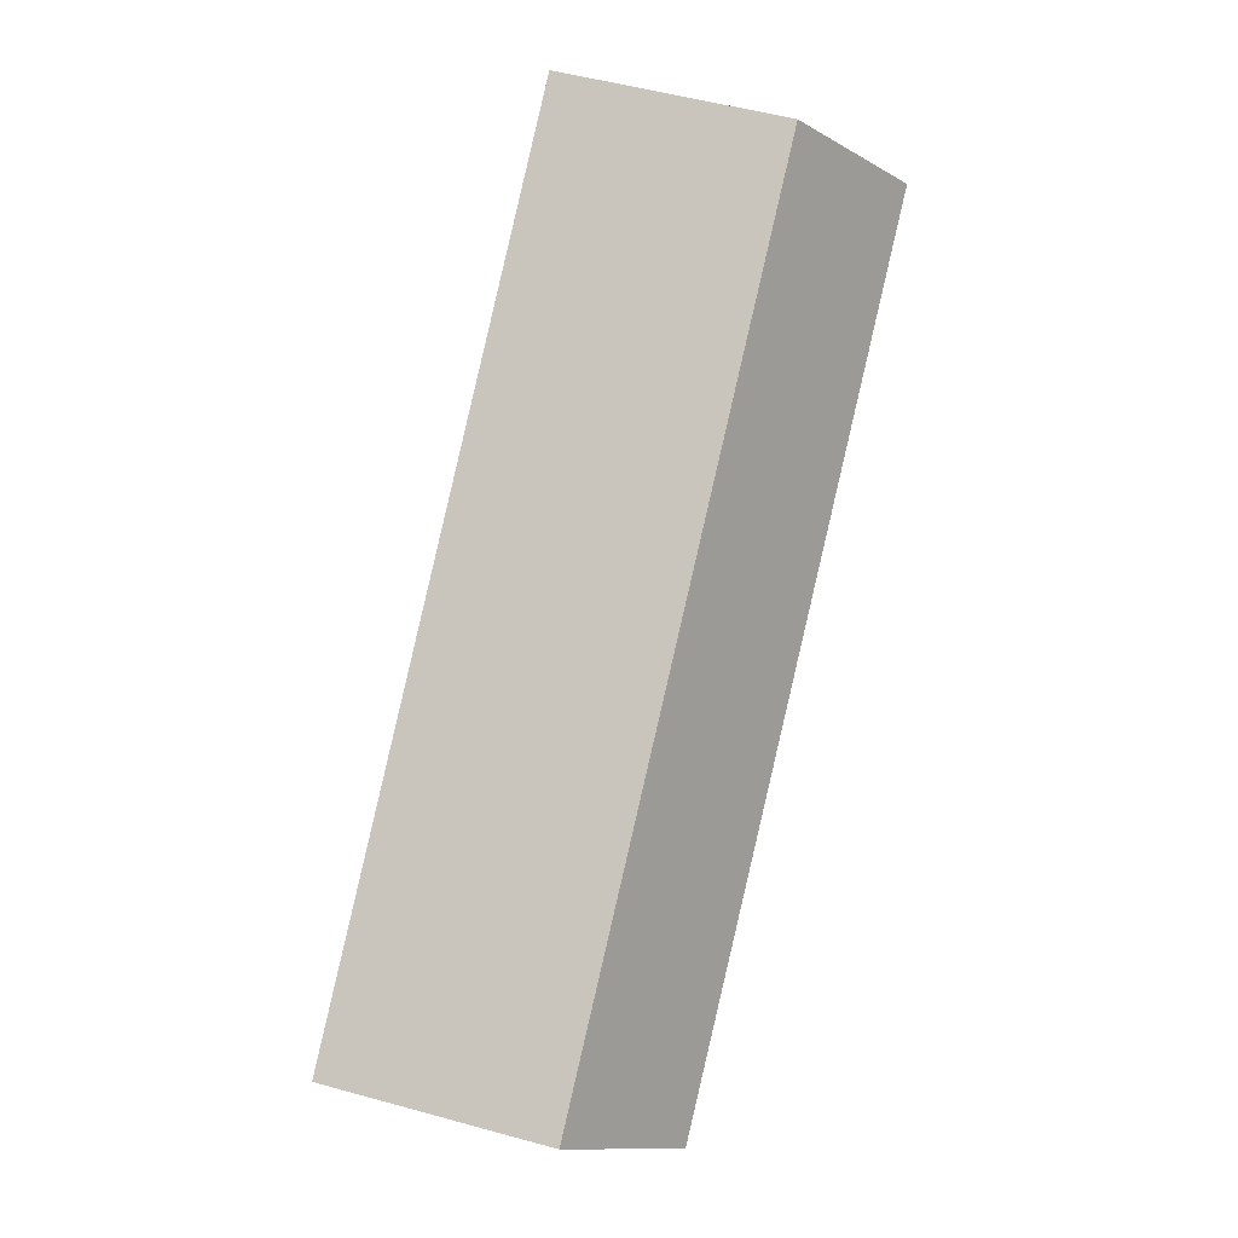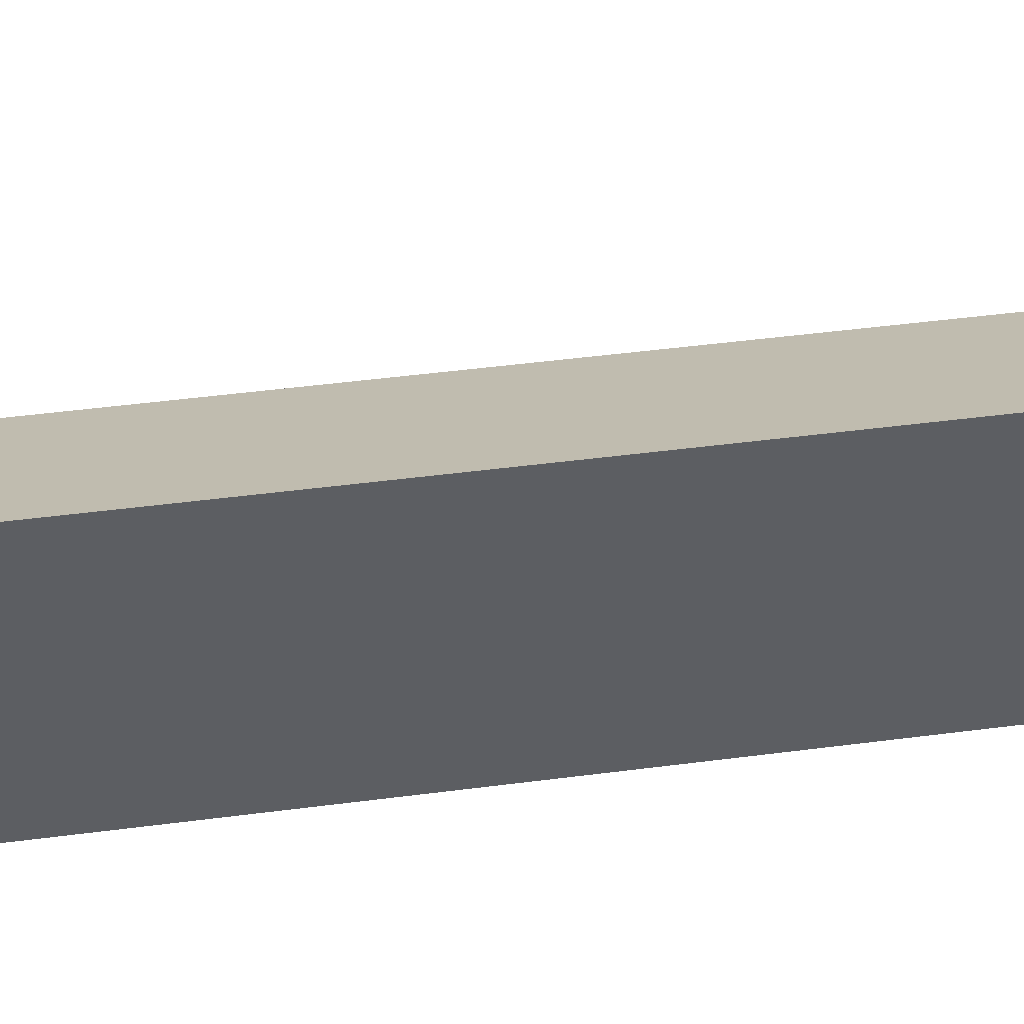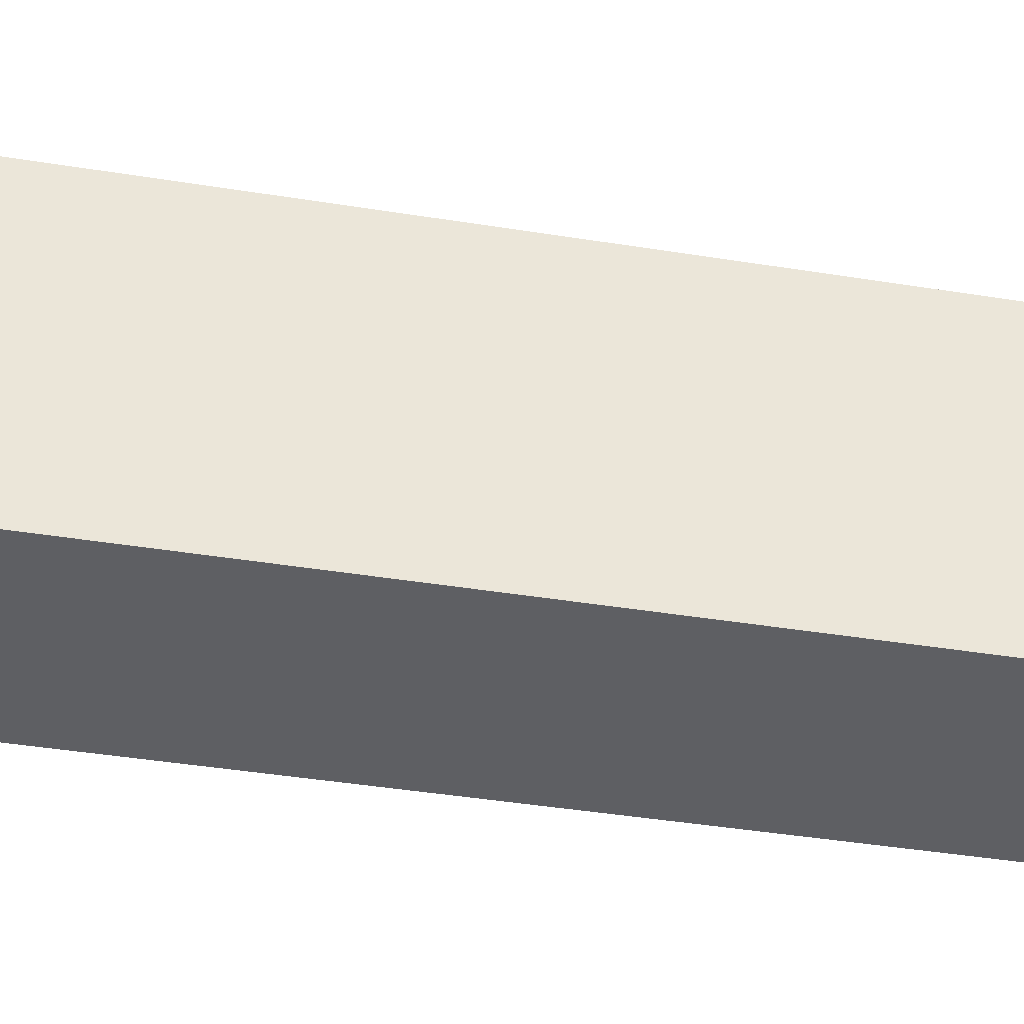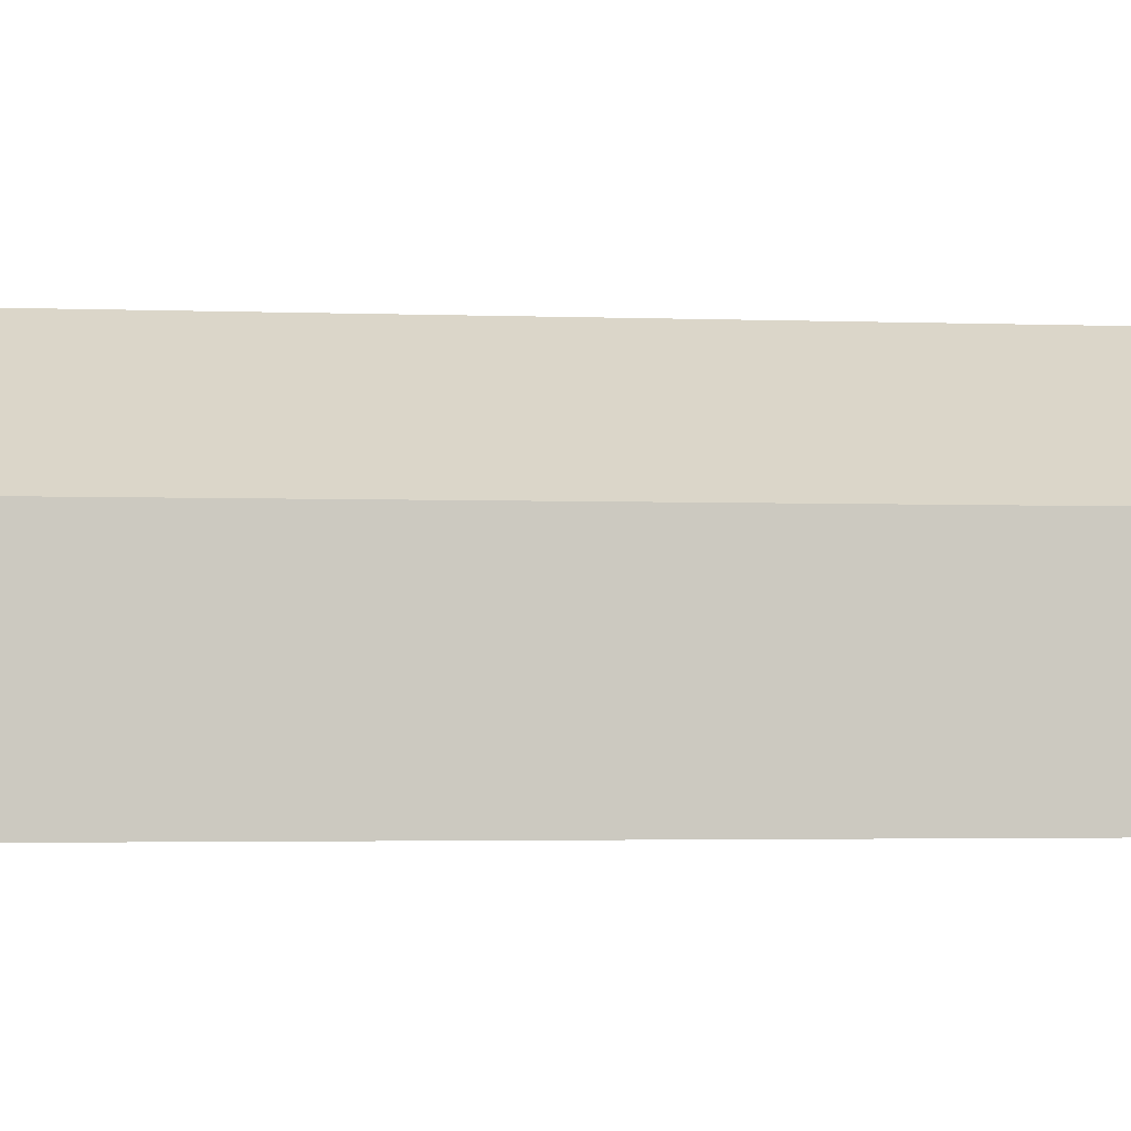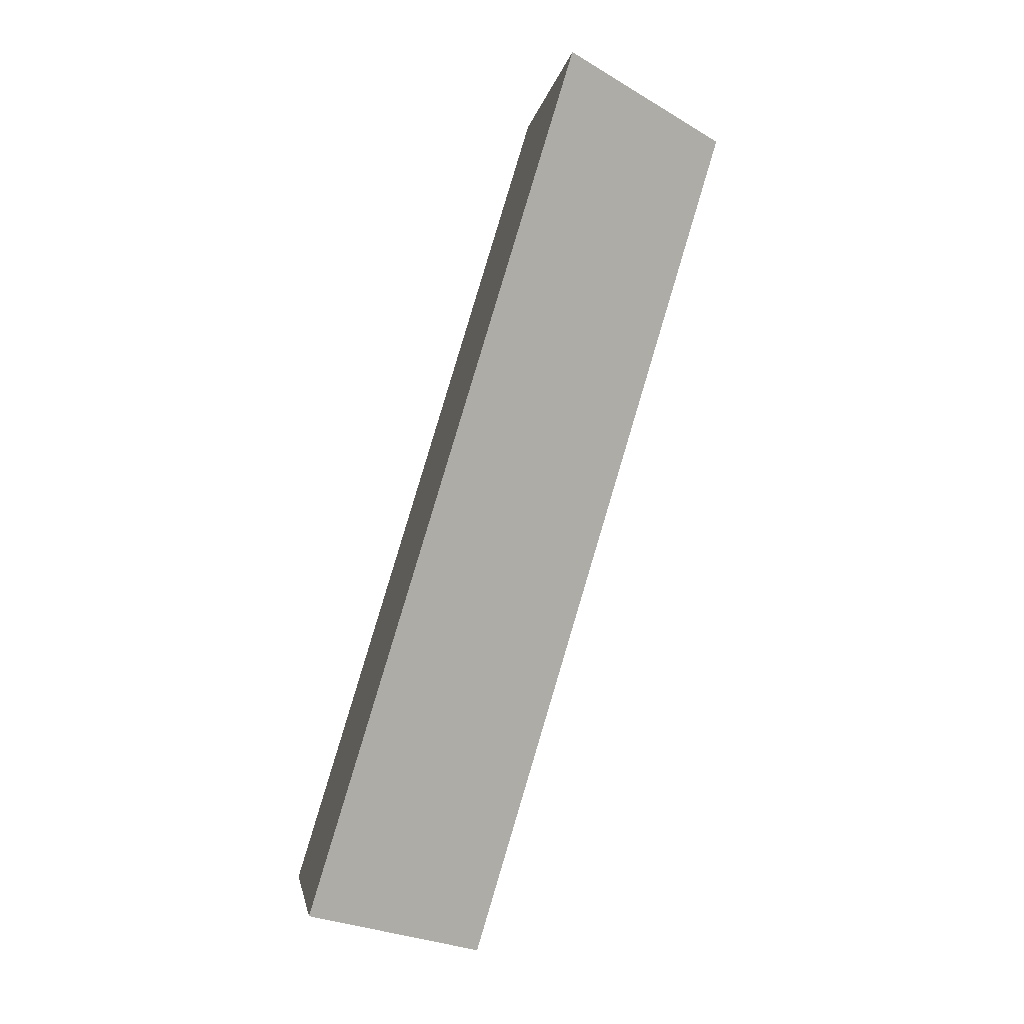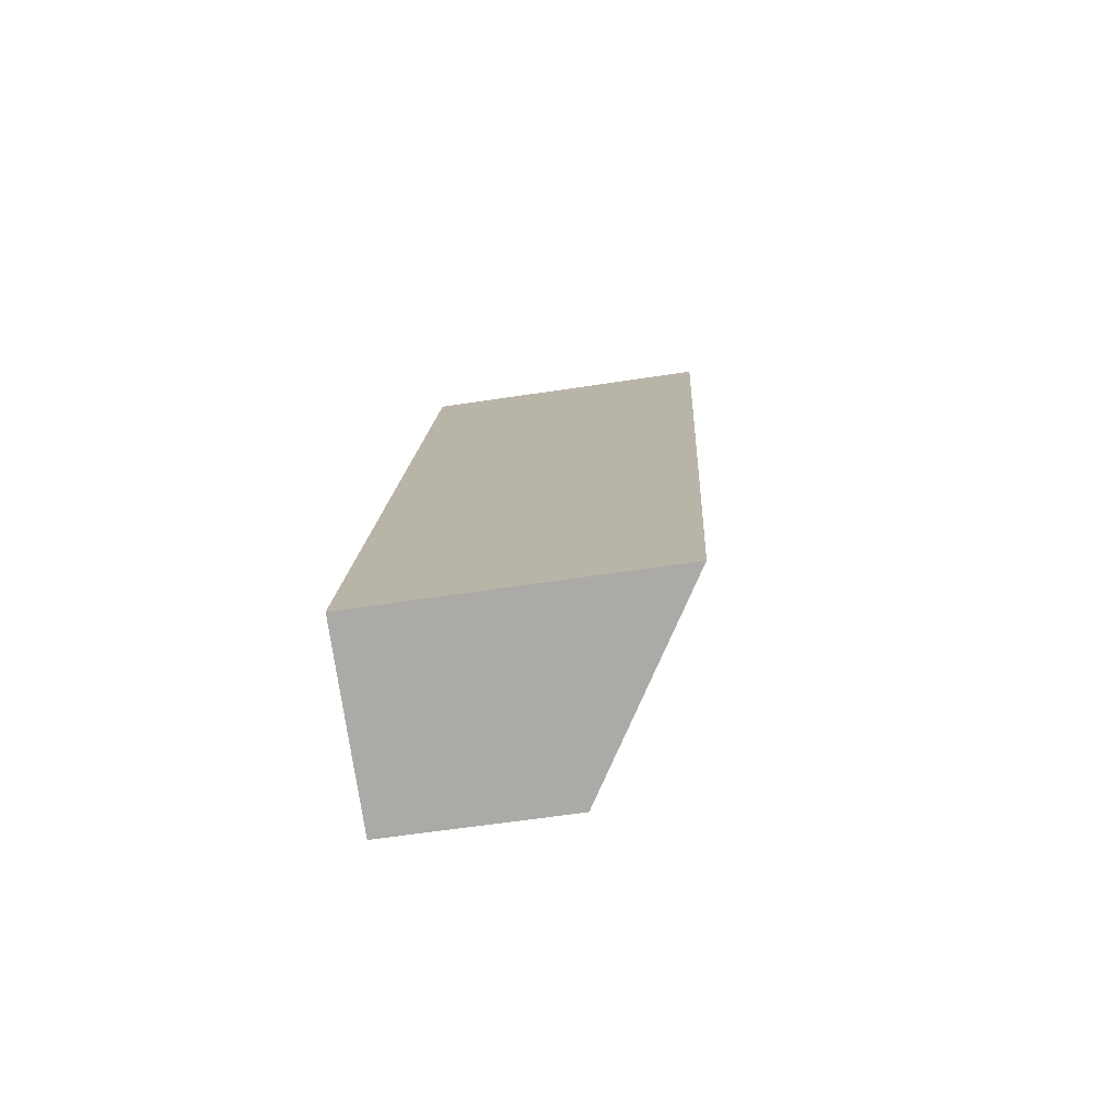
<metadata>
{"format":"obj","ext":"obj","renderer":"f3d","projection":"perspective","resolution":1024,"background":"white","views":[{"elev":-12.6,"azim":-141.3,"up":"+Z"},{"elev":49.0,"azim":65.0,"up":"+Y"},{"elev":-42.0,"azim":62.2,"up":"+Y"},{"elev":-2.5,"azim":-115.3,"up":"+Y"},{"elev":-3.4,"azim":171.7,"up":"+Z"},{"elev":-59.1,"azim":99.0,"up":"+Z"}]}
</metadata>
<code>
v  0 2.232 1.367e-16
v  5.551 3.716 -10.16
v  3.293 2.232 -10.88
v  2.266 3.719 0.701
v  3.293 6.659e-16 -10.88
v  0 0 0
v  2.266 -4.292e-17 0.701
v  5.551 6.222e-16 -10.16
g defaultobject
f 1 2 3
f 2 1 4
f 5 1 3
f 1 5 6
f 1 7 4
f 7 1 6
f 7 2 4
f 2 7 8
f 8 3 2
f 3 8 5
f 8 6 5
f 6 8 7

</code>
